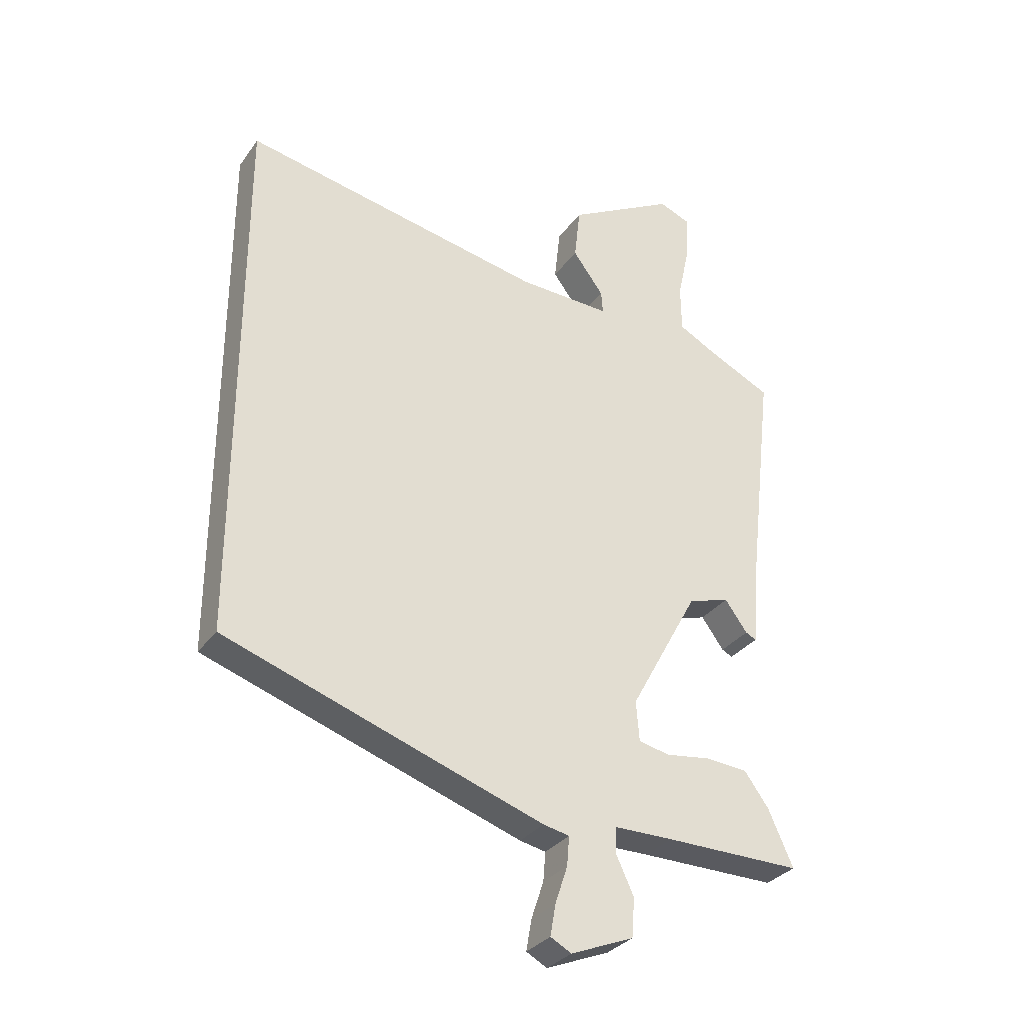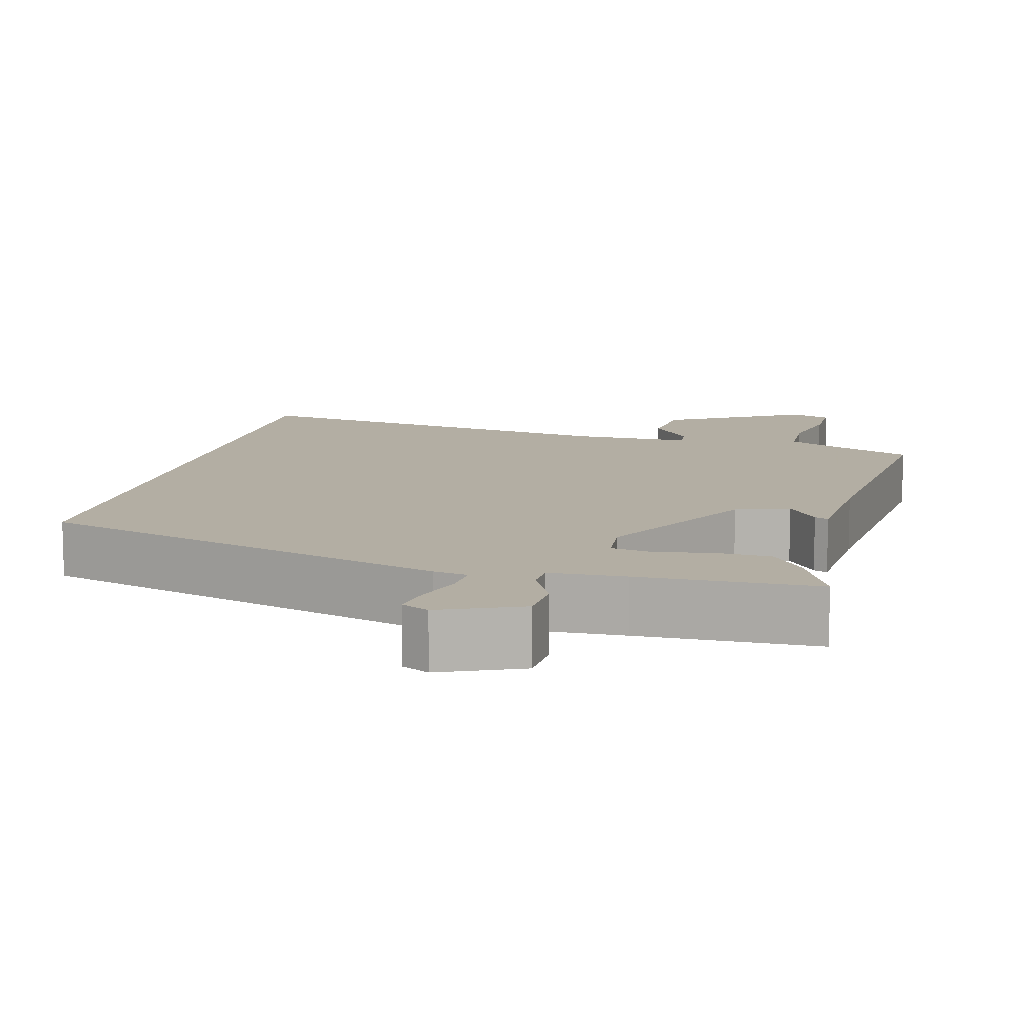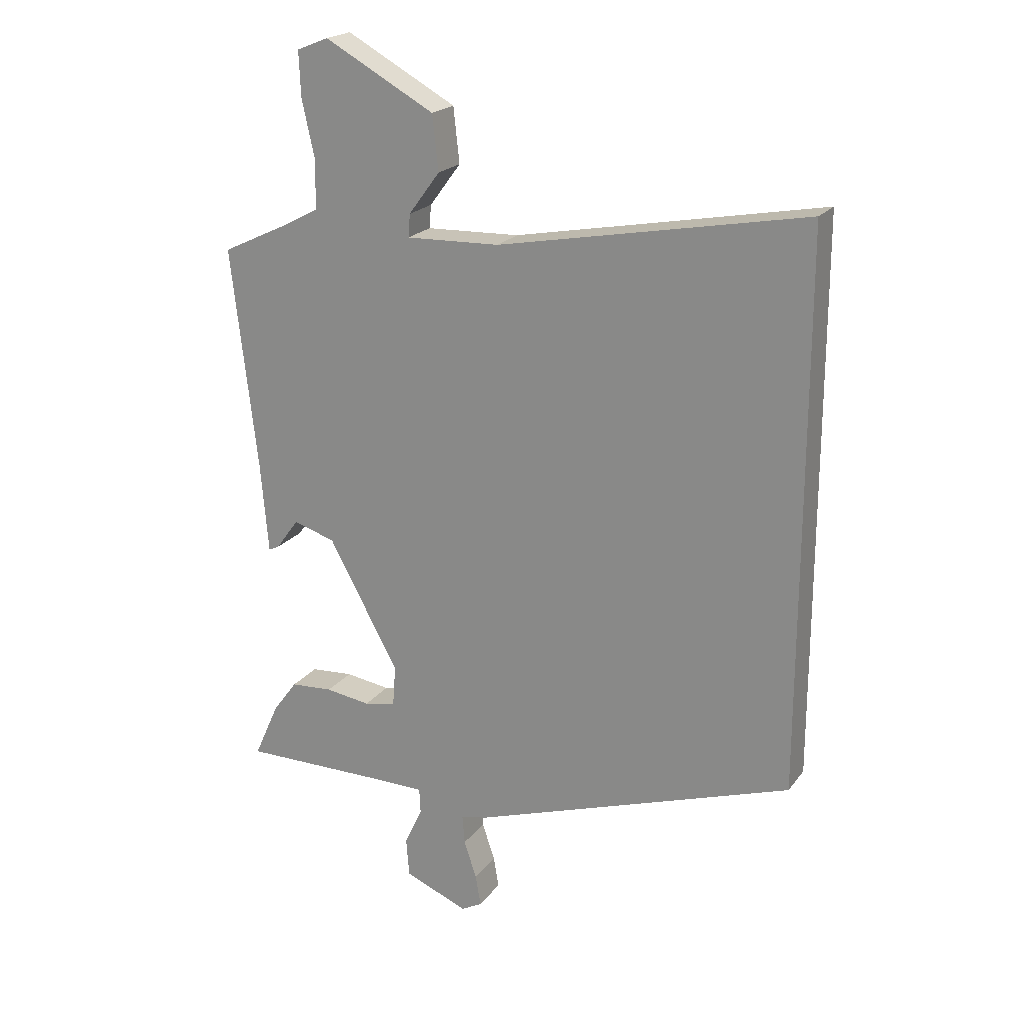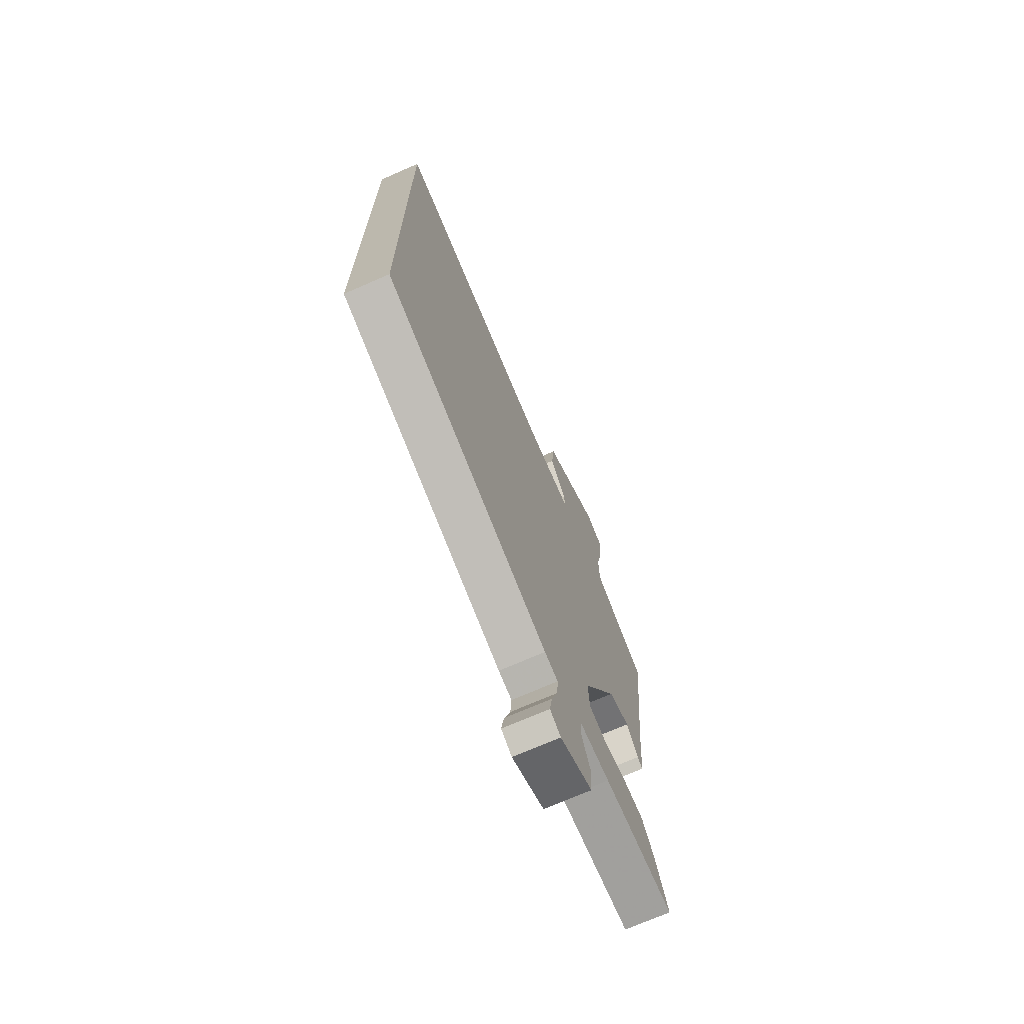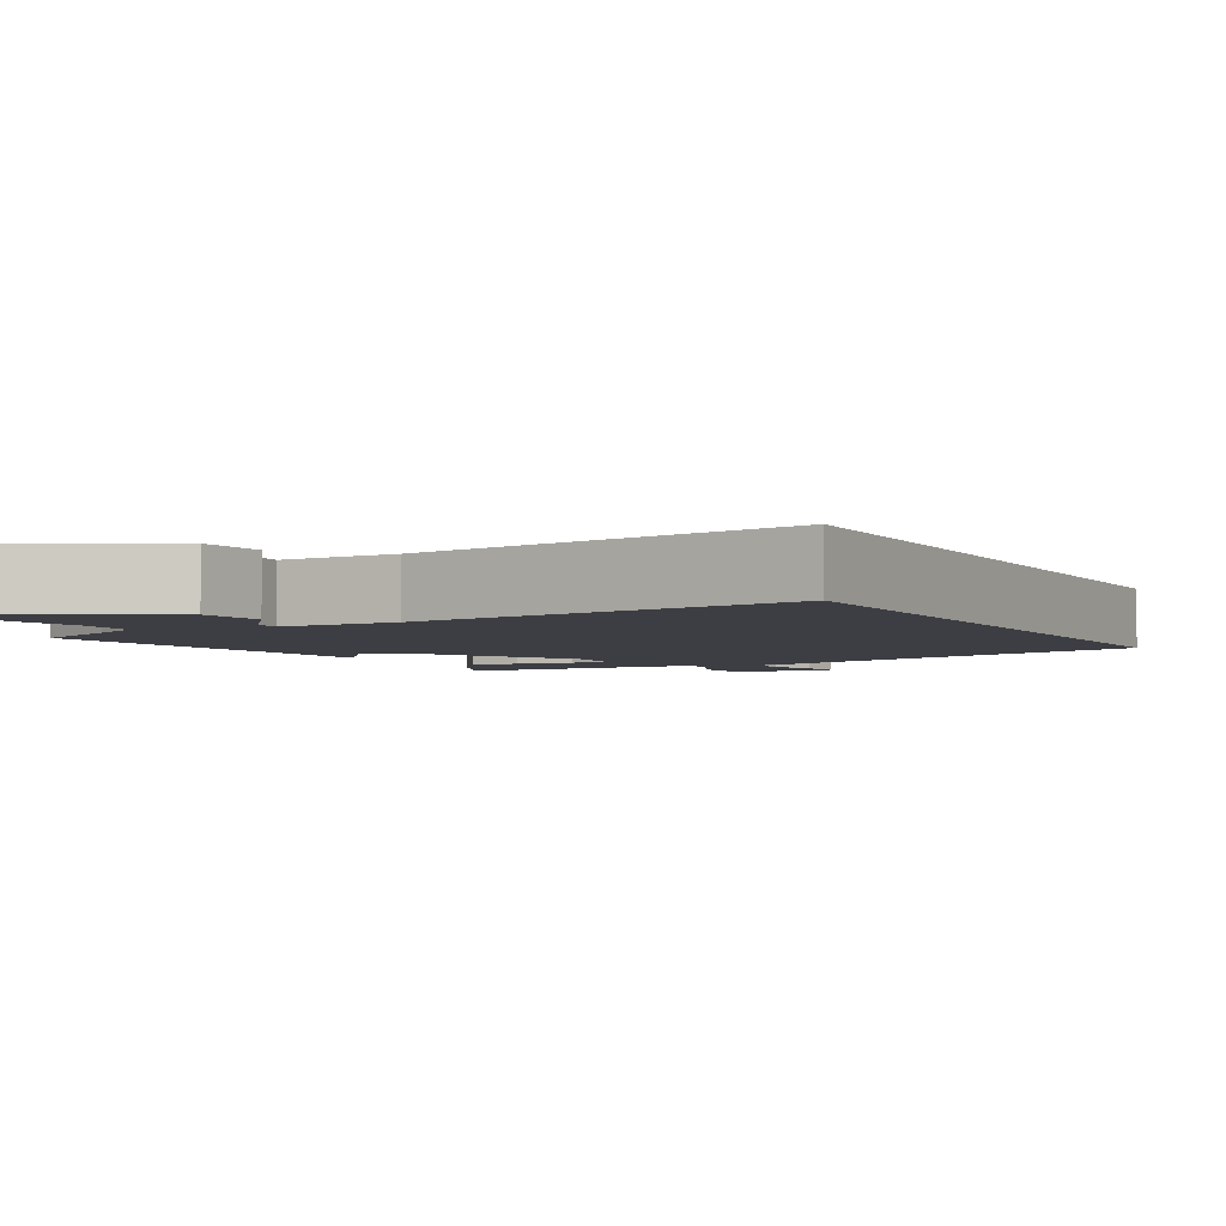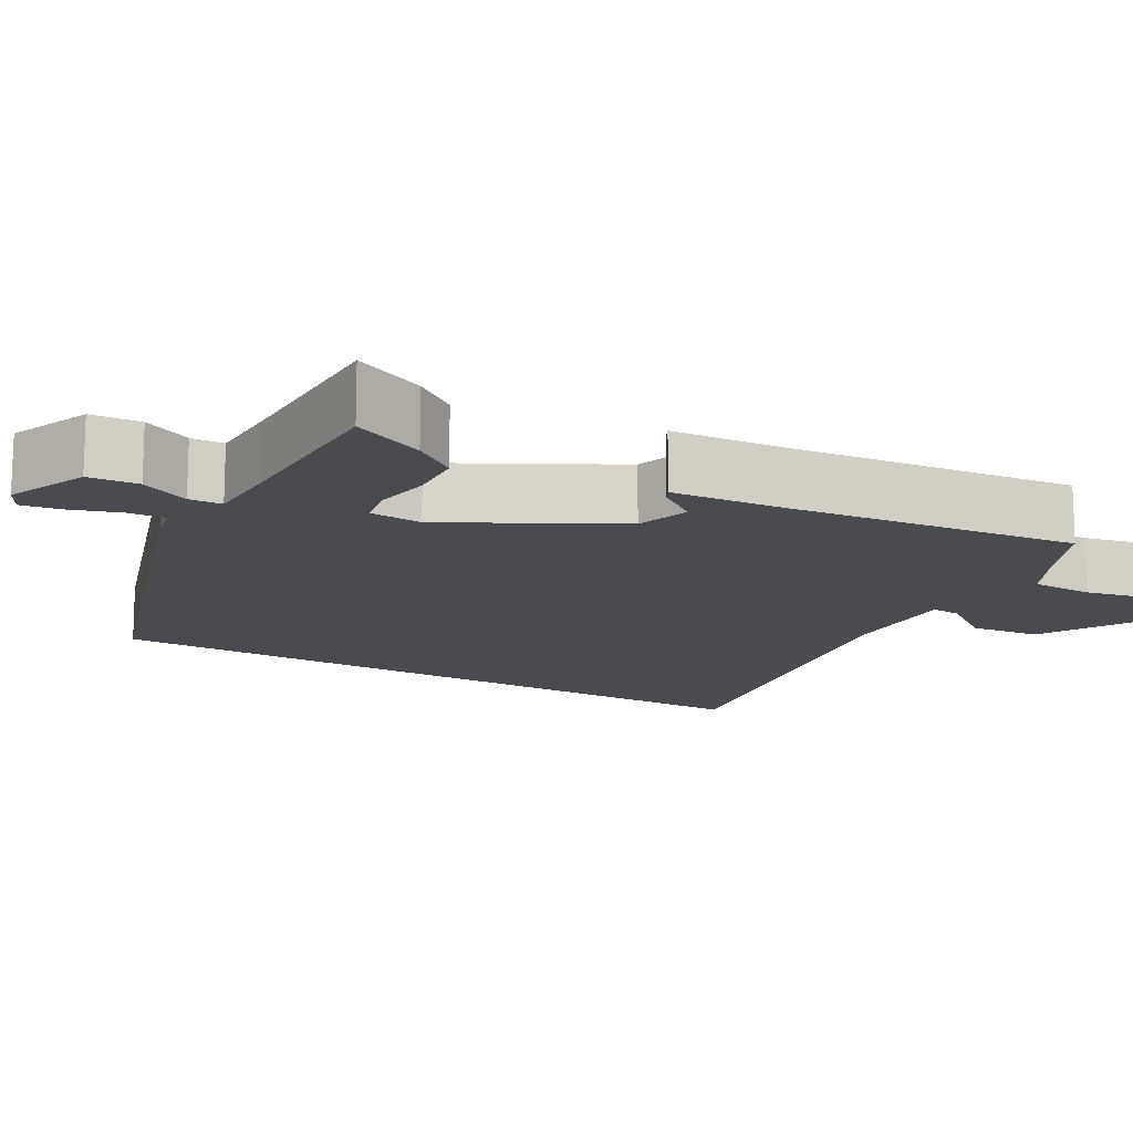
<metadata>
{"format":"obj","ext":"obj","renderer":"f3d","projection":"perspective","resolution":1024,"background":"white","views":[{"elev":-31.7,"azim":150.4,"up":"+Z"},{"elev":10.9,"azim":-167.0,"up":"+Y"},{"elev":20.9,"azim":26.2,"up":"+Z"},{"elev":-71.3,"azim":113.7,"up":"+Z"},{"elev":-3.7,"azim":27.6,"up":"+Y"},{"elev":-14.6,"azim":-120.2,"up":"+Y"}]}
</metadata>
<code>
v 0.5 0.07 -0.301
v -0.038 0.07 -0.482
v -0.082 0.07 -0.491
v -0.078 0.07 -0.54
v -0.057 0.07 -0.603
v -0.048 0.07 -0.655
v -0.083 0.07 -0.674
v -0.189 0.07 -0.631
v -0.194 0.07 -0.566
v -0.164 0.07 -0.502
v -0.166 0.07 -0.459
v -0.265 0.07 -0.458
v -0.496 0.07 -0.459
v -0.454 0.07 -0.365
v -0.413 0.07 -0.309
v -0.342 0.07 -0.304
v -0.267 0.07 -0.315
v -0.214 0.07 -0.304
v -0.209 0.07 -0.236
v -0.326 0.07 -0.022
v -0.396 0.07 0
v -0.434 0.07 -0.052
v -0.452 0.07 -0.061
v -0.465 0.07 0.091
v -0.508 0.07 0.461
v -0.396 0.07 0.514
v -0.336 0.07 0.546
v -0.335 0.07 0.627
v -0.356 0.07 0.722
v -0.359 0.07 0.797
v -0.306 0.07 0.818
v -0.123 0.07 0.717
v -0.113 0.07 0.626
v -0.165 0.07 0.556
v -0.168 0.07 0.518
v -0.012 0.07 0.523
v 0.5 0.07 0.62
v 0.5 0 -0.301
v -0.038 0 -0.482
v -0.082 0 -0.491
v -0.078 0 -0.54
v -0.057 0 -0.603
v -0.048 0 -0.655
v -0.083 0 -0.674
v -0.189 0 -0.631
v -0.194 0 -0.566
v -0.164 0 -0.502
v -0.166 0 -0.459
v -0.265 0 -0.458
v -0.496 0 -0.459
v -0.454 0 -0.365
v -0.413 0 -0.309
v -0.342 0 -0.304
v -0.267 0 -0.315
v -0.214 0 -0.304
v -0.209 0 -0.236
v -0.326 0 -0.022
v -0.396 0 0
v -0.434 0 -0.052
v -0.452 0 -0.061
v -0.465 0 0.091
v -0.508 0 0.461
v -0.396 0 0.514
v -0.336 0 0.546
v -0.335 0 0.627
v -0.356 0 0.722
v -0.359 0 0.797
v -0.306 0 0.818
v -0.123 0 0.717
v -0.113 0 0.626
v -0.165 0 0.556
v -0.168 0 0.518
v -0.012 0 0.523
v 0.5 0 0.62
f 1 2 3
f 37 1 3
f 36 37 3
f 35 36 3
f 32 33 34
f 31 32 34
f 30 31 34
f 29 30 34
f 28 29 34
f 27 28 34 35
f 35 3 4
f 27 35 4
f 26 27 4
f 24 25 26
f 23 24 26
f 22 23 26
f 21 22 26
f 20 21 26
f 19 20 26
f 15 16 17
f 14 15 17
f 13 14 17
f 12 13 17
f 11 12 17 18
f 8 9 10
f 7 8 10
f 6 7 10
f 5 6 10
f 4 5 10
f 4 10 11
f 19 26 4
f 4 11 18 19
f 40 39 38
f 40 38 74
f 40 74 73
f 40 73 72
f 71 70 69
f 71 69 68
f 71 68 67
f 71 67 66
f 71 66 65
f 72 71 65 64
f 41 40 72
f 41 72 64
f 41 64 63
f 63 62 61
f 63 61 60
f 63 60 59
f 63 59 58
f 63 58 57
f 63 57 56
f 54 53 52
f 54 52 51
f 54 51 50
f 54 50 49
f 55 54 49 48
f 47 46 45
f 47 45 44
f 47 44 43
f 47 43 42
f 47 42 41
f 48 47 41
f 41 63 56
f 56 55 48 41
f 1 38 39 2
f 2 39 40 3
f 3 40 41 4
f 4 41 42 5
f 5 42 43 6
f 6 43 44 7
f 7 44 45 8
f 8 45 46 9
f 9 46 47 10
f 10 47 48 11
f 11 48 49 12
f 12 49 50 13
f 13 50 51 14
f 14 51 52 15
f 15 52 53 16
f 16 53 54 17
f 17 54 55 18
f 18 55 56 19
f 19 56 57 20
f 20 57 58 21
f 21 58 59 22
f 22 59 60 23
f 23 60 61 24
f 24 61 62 25
f 25 62 63 26
f 26 63 64 27
f 27 64 65 28
f 28 65 66 29
f 29 66 67 30
f 30 67 68 31
f 31 68 69 32
f 32 69 70 33
f 33 70 71 34
f 34 71 72 35
f 35 72 73 36
f 36 73 74 37
f 37 74 38 1

</code>
